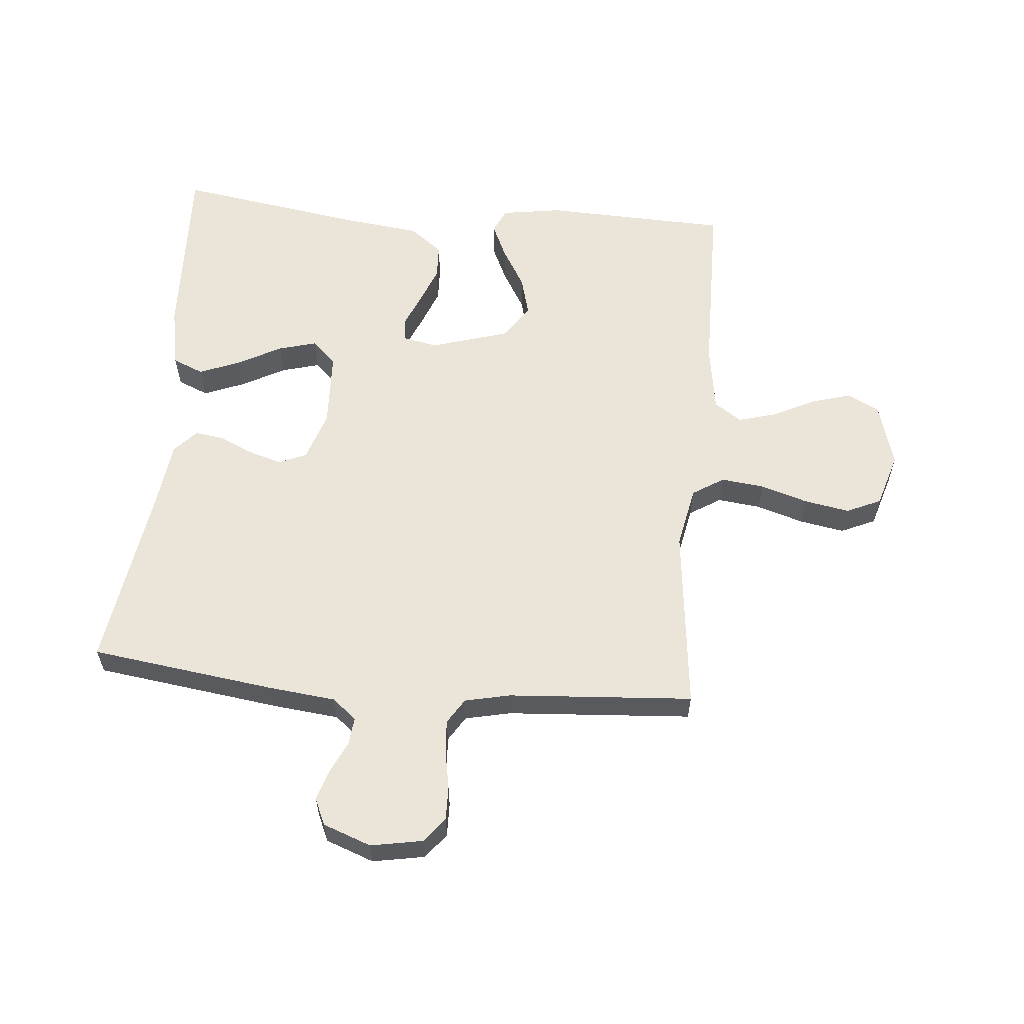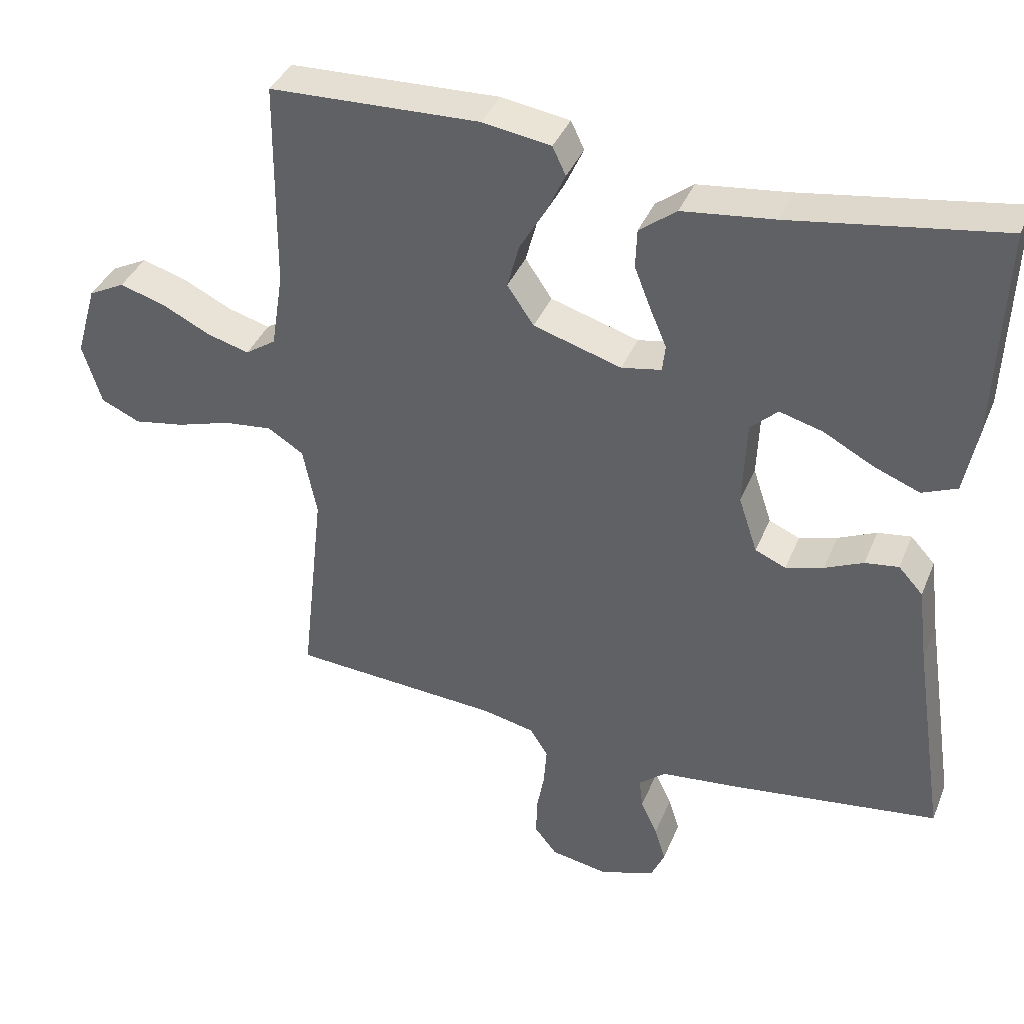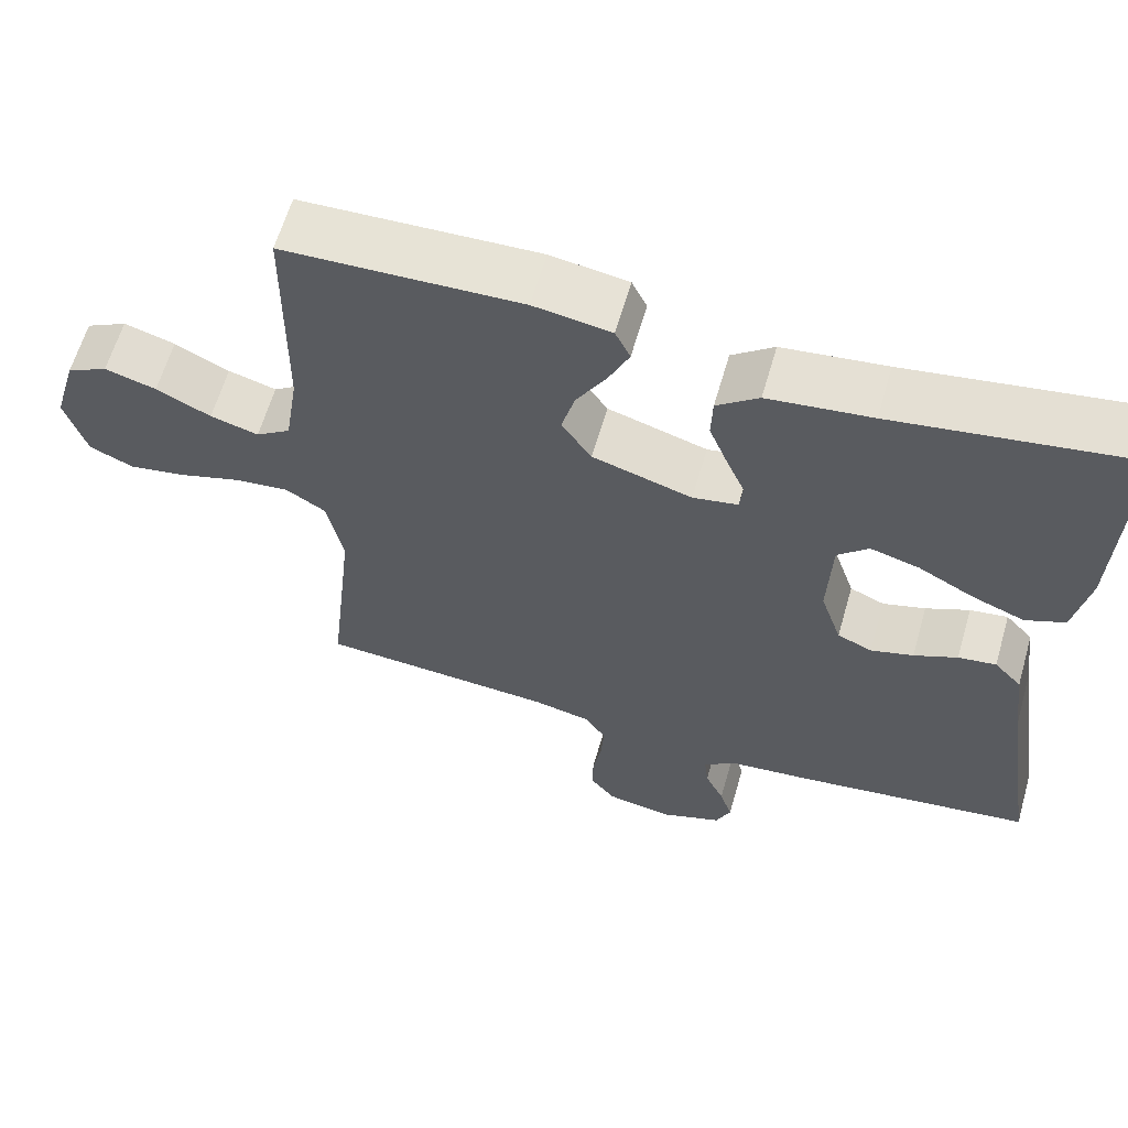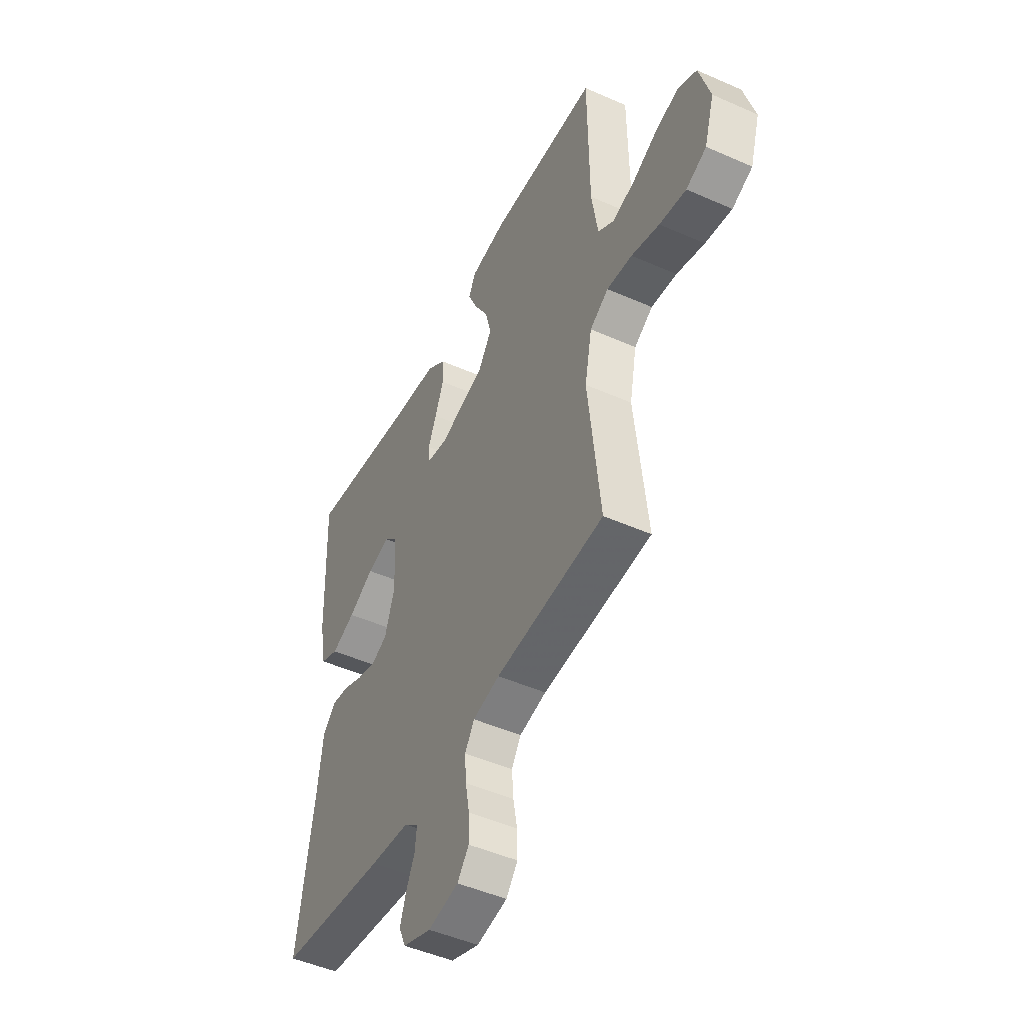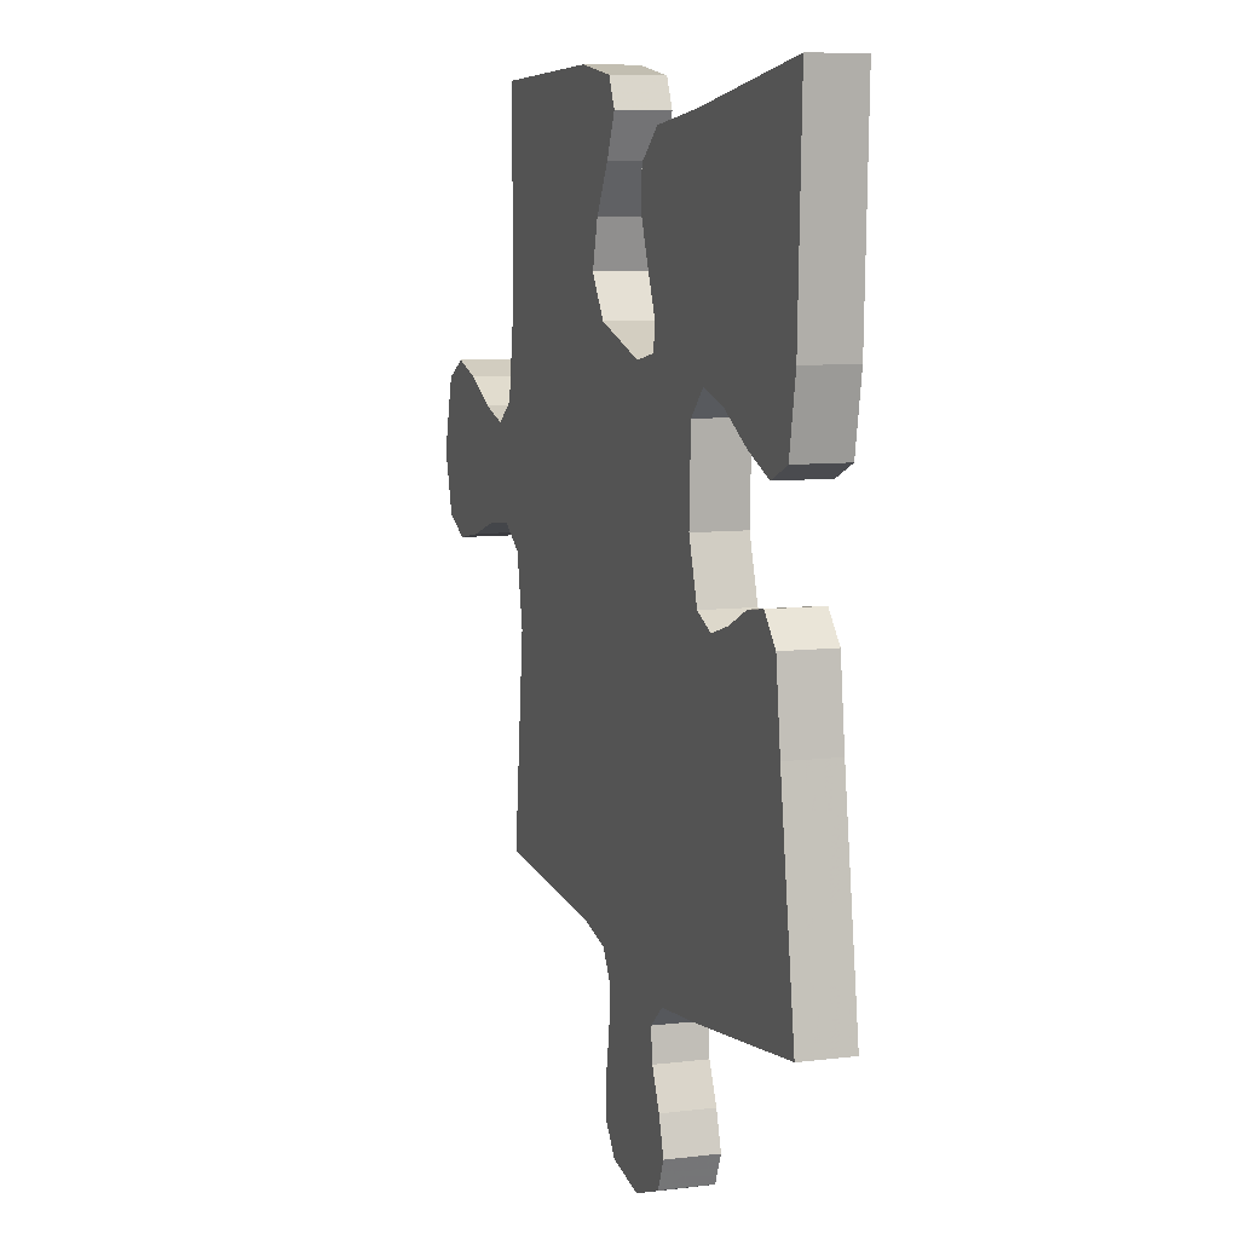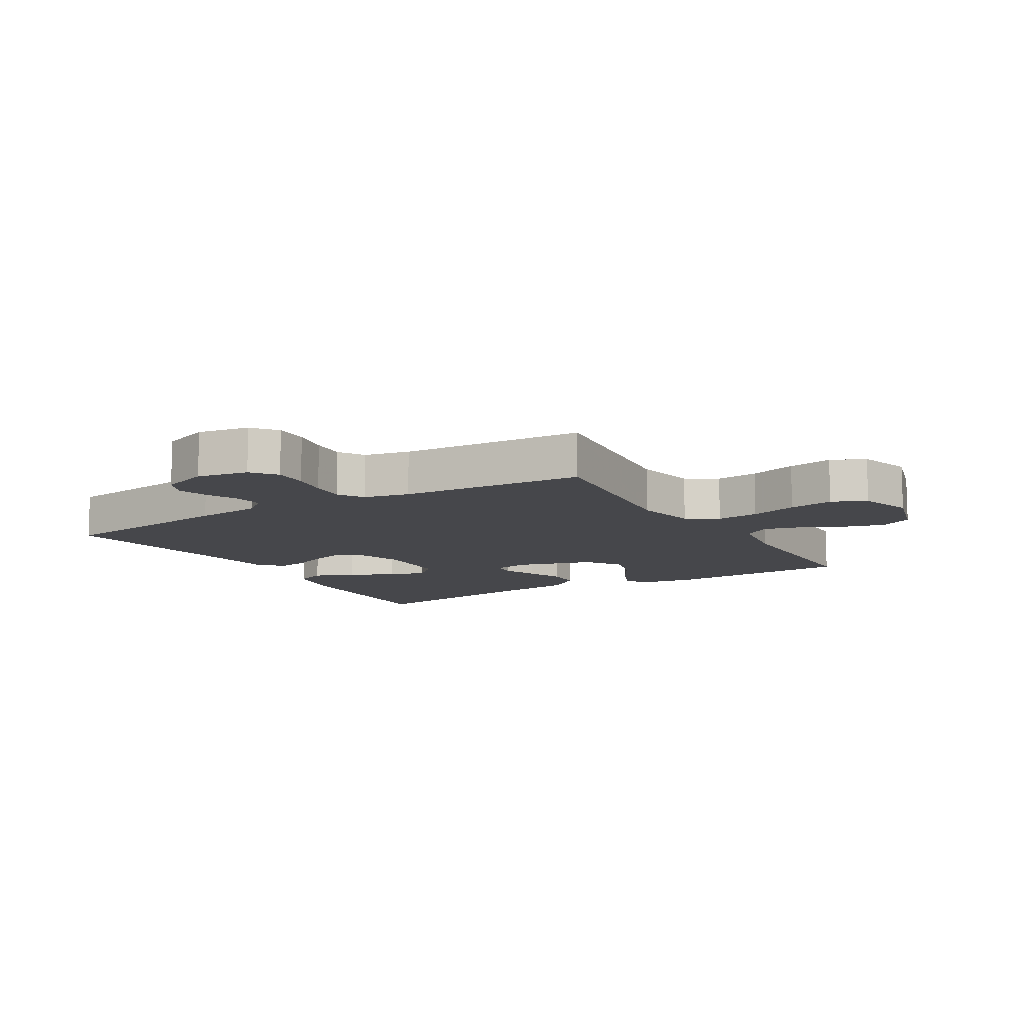
<metadata>
{"format":"obj","ext":"obj","renderer":"f3d","projection":"perspective","resolution":1024,"background":"white","views":[{"elev":59.4,"azim":-175.0,"up":"+Y"},{"elev":38.5,"azim":20.9,"up":"+Z"},{"elev":62.0,"azim":16.1,"up":"+Z"},{"elev":-48.1,"azim":-116.4,"up":"+Z"},{"elev":8.5,"azim":71.8,"up":"+Z"},{"elev":-10.8,"azim":-149.1,"up":"+Y"}]}
</metadata>
<code>
v -0.5 0.07 0.5
v -0.2 0.07 0.511
v -0.102 0.07 0.496
v -0.083 0.07 0.456
v -0.109 0.07 0.399
v -0.147 0.07 0.334
v -0.164 0.07 0.27
v -0.126 0.07 0.214
v 0 0.07 0.176
v 0.057 0.07 0.187
v 0.061 0.07 0.225
v 0.038 0.07 0.279
v 0.014 0.07 0.34
v 0.016 0.07 0.396
v 0.069 0.07 0.437
v 0.2 0.07 0.453
v 0.5 0.07 0.5
v 0.489 0.07 0.2
v 0.47 0.07 0.101
v 0.42 0.07 0.08
v 0.354 0.07 0.106
v 0.283 0.07 0.144
v 0.221 0.07 0.161
v 0.182 0.07 0.124
v 0.177 0.07 0
v 0.204 0.07 -0.081
v 0.248 0.07 -0.1
v 0.302 0.07 -0.084
v 0.357 0.07 -0.059
v 0.405 0.07 -0.052
v 0.44 0.07 -0.09
v 0.454 0.07 -0.2
v 0.5 0.07 -0.5
v 0.2 0.07 -0.541
v 0.091 0.07 -0.553
v 0.052 0.07 -0.585
v 0.057 0.07 -0.63
v 0.081 0.07 -0.681
v 0.097 0.07 -0.731
v 0.078 0.07 -0.774
v 0 0.07 -0.803
v -0.084 0.07 -0.788
v -0.116 0.07 -0.748
v -0.115 0.07 -0.693
v -0.104 0.07 -0.633
v -0.1 0.07 -0.577
v -0.126 0.07 -0.536
v -0.2 0.07 -0.52
v -0.5 0.07 -0.5
v -0.467 0.07 -0.2
v -0.487 0.07 -0.1
v -0.538 0.07 -0.068
v -0.608 0.07 -0.076
v -0.685 0.07 -0.1
v -0.758 0.07 -0.113
v -0.814 0.07 -0.088
v -0.841 0.07 0
v -0.811 0.07 0.104
v -0.759 0.07 0.131
v -0.694 0.07 0.112
v -0.625 0.07 0.078
v -0.564 0.07 0.061
v -0.52 0.07 0.091
v -0.503 0.07 0.2
v -0.5 0 0.5
v -0.2 0 0.511
v -0.102 0 0.496
v -0.083 0 0.456
v -0.109 0 0.399
v -0.147 0 0.334
v -0.164 0 0.27
v -0.126 0 0.214
v 0 0 0.176
v 0.057 0 0.187
v 0.061 0 0.225
v 0.038 0 0.279
v 0.014 0 0.34
v 0.016 0 0.396
v 0.069 0 0.437
v 0.2 0 0.453
v 0.5 0 0.5
v 0.489 0 0.2
v 0.47 0 0.101
v 0.42 0 0.08
v 0.354 0 0.106
v 0.283 0 0.144
v 0.221 0 0.161
v 0.182 0 0.124
v 0.177 0 0
v 0.204 0 -0.081
v 0.248 0 -0.1
v 0.302 0 -0.084
v 0.357 0 -0.059
v 0.405 0 -0.052
v 0.44 0 -0.09
v 0.454 0 -0.2
v 0.5 0 -0.5
v 0.2 0 -0.541
v 0.091 0 -0.553
v 0.052 0 -0.585
v 0.057 0 -0.63
v 0.081 0 -0.681
v 0.097 0 -0.731
v 0.078 0 -0.774
v 0 0 -0.803
v -0.084 0 -0.788
v -0.116 0 -0.748
v -0.115 0 -0.693
v -0.104 0 -0.633
v -0.1 0 -0.577
v -0.126 0 -0.536
v -0.2 0 -0.52
v -0.5 0 -0.5
v -0.467 0 -0.2
v -0.487 0 -0.1
v -0.538 0 -0.068
v -0.608 0 -0.076
v -0.685 0 -0.1
v -0.758 0 -0.113
v -0.814 0 -0.088
v -0.841 0 0
v -0.811 0 0.104
v -0.759 0 0.131
v -0.694 0 0.112
v -0.625 0 0.078
v -0.564 0 0.061
v -0.52 0 0.091
v -0.503 0 0.2
f 58 59 60 61
f 58 61 62
f 57 58 62
f 56 57 62
f 53 54 55 56
f 52 53 56 62
f 51 52 62 63
f 48 49 50
f 47 48 50 51
f 42 43 44 45
f 42 45 46
f 41 42 46
f 40 41 46
f 37 38 39 40
f 37 40 46 47
f 32 33 34 35
f 32 35 36
f 31 32 36
f 28 29 30 31
f 27 28 31 36
f 26 27 36
f 25 26 36
f 24 25 36
f 19 20 21 22
f 19 22 23
f 16 17 18 19
f 16 19 23
f 15 16 23 24
f 11 12 13 14
f 11 14 15 24
f 3 4 5 6
f 1 2 3 6
f 64 1 6 7
f 63 64 7 8
f 51 63 8 9
f 36 37 47 51
f 36 51 9 10
f 10 11 24 36
f 125 124 123 122
f 126 125 122
f 126 122 121
f 126 121 120
f 120 119 118 117
f 126 120 117 116
f 127 126 116 115
f 114 113 112
f 115 114 112 111
f 109 108 107 106
f 110 109 106
f 110 106 105
f 110 105 104
f 104 103 102 101
f 111 110 104 101
f 99 98 97 96
f 100 99 96
f 100 96 95
f 95 94 93 92
f 100 95 92 91
f 100 91 90
f 100 90 89
f 100 89 88
f 86 85 84 83
f 87 86 83
f 83 82 81 80
f 87 83 80
f 88 87 80 79
f 78 77 76 75
f 88 79 78 75
f 70 69 68 67
f 70 67 66 65
f 71 70 65 128
f 72 71 128 127
f 73 72 127 115
f 115 111 101 100
f 74 73 115 100
f 100 88 75 74
f 1 65 66 2
f 2 66 67 3
f 3 67 68 4
f 4 68 69 5
f 5 69 70 6
f 6 70 71 7
f 7 71 72 8
f 8 72 73 9
f 9 73 74 10
f 10 74 75 11
f 11 75 76 12
f 12 76 77 13
f 13 77 78 14
f 14 78 79 15
f 15 79 80 16
f 16 80 81 17
f 17 81 82 18
f 18 82 83 19
f 19 83 84 20
f 20 84 85 21
f 21 85 86 22
f 22 86 87 23
f 23 87 88 24
f 24 88 89 25
f 25 89 90 26
f 26 90 91 27
f 27 91 92 28
f 28 92 93 29
f 29 93 94 30
f 30 94 95 31
f 31 95 96 32
f 32 96 97 33
f 33 97 98 34
f 34 98 99 35
f 35 99 100 36
f 36 100 101 37
f 37 101 102 38
f 38 102 103 39
f 39 103 104 40
f 40 104 105 41
f 41 105 106 42
f 42 106 107 43
f 43 107 108 44
f 44 108 109 45
f 45 109 110 46
f 46 110 111 47
f 47 111 112 48
f 48 112 113 49
f 49 113 114 50
f 50 114 115 51
f 51 115 116 52
f 52 116 117 53
f 53 117 118 54
f 54 118 119 55
f 55 119 120 56
f 56 120 121 57
f 57 121 122 58
f 58 122 123 59
f 59 123 124 60
f 60 124 125 61
f 61 125 126 62
f 62 126 127 63
f 63 127 128 64
f 64 128 65 1

</code>
